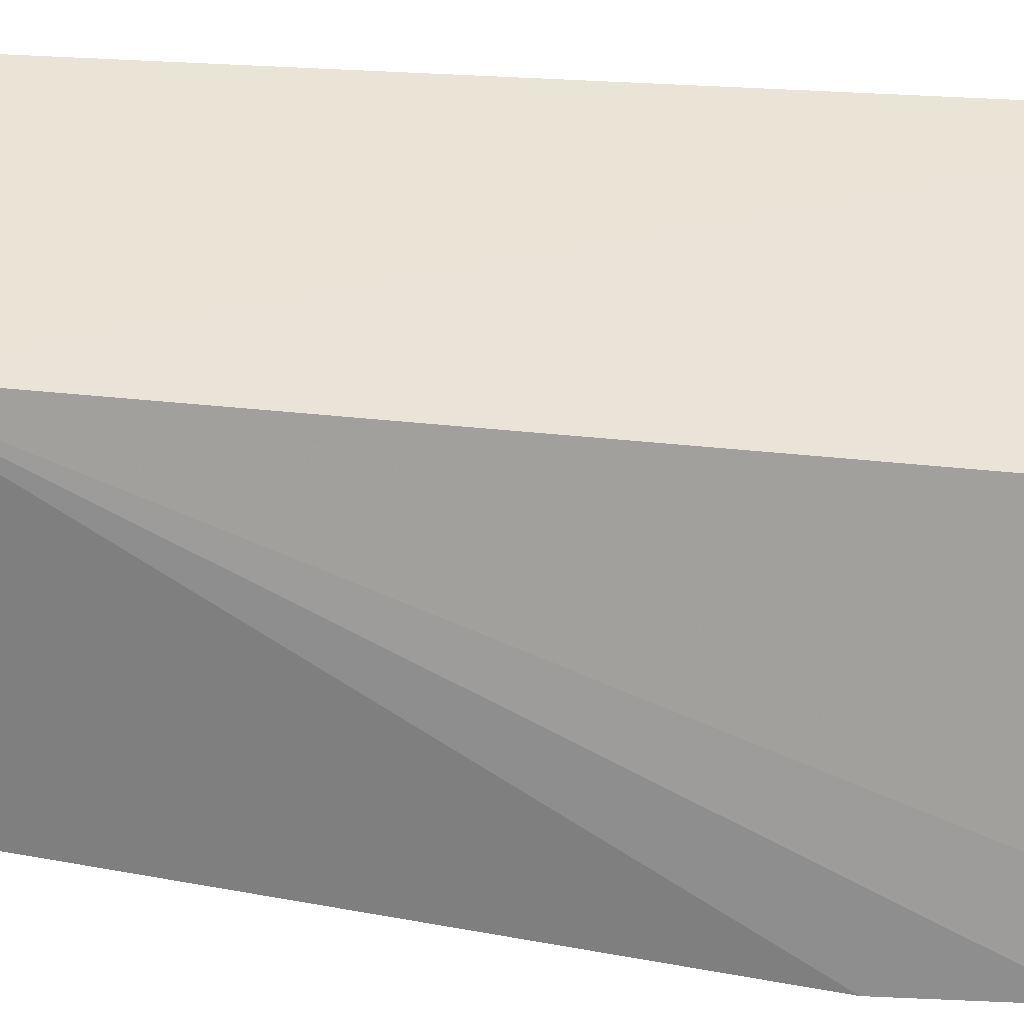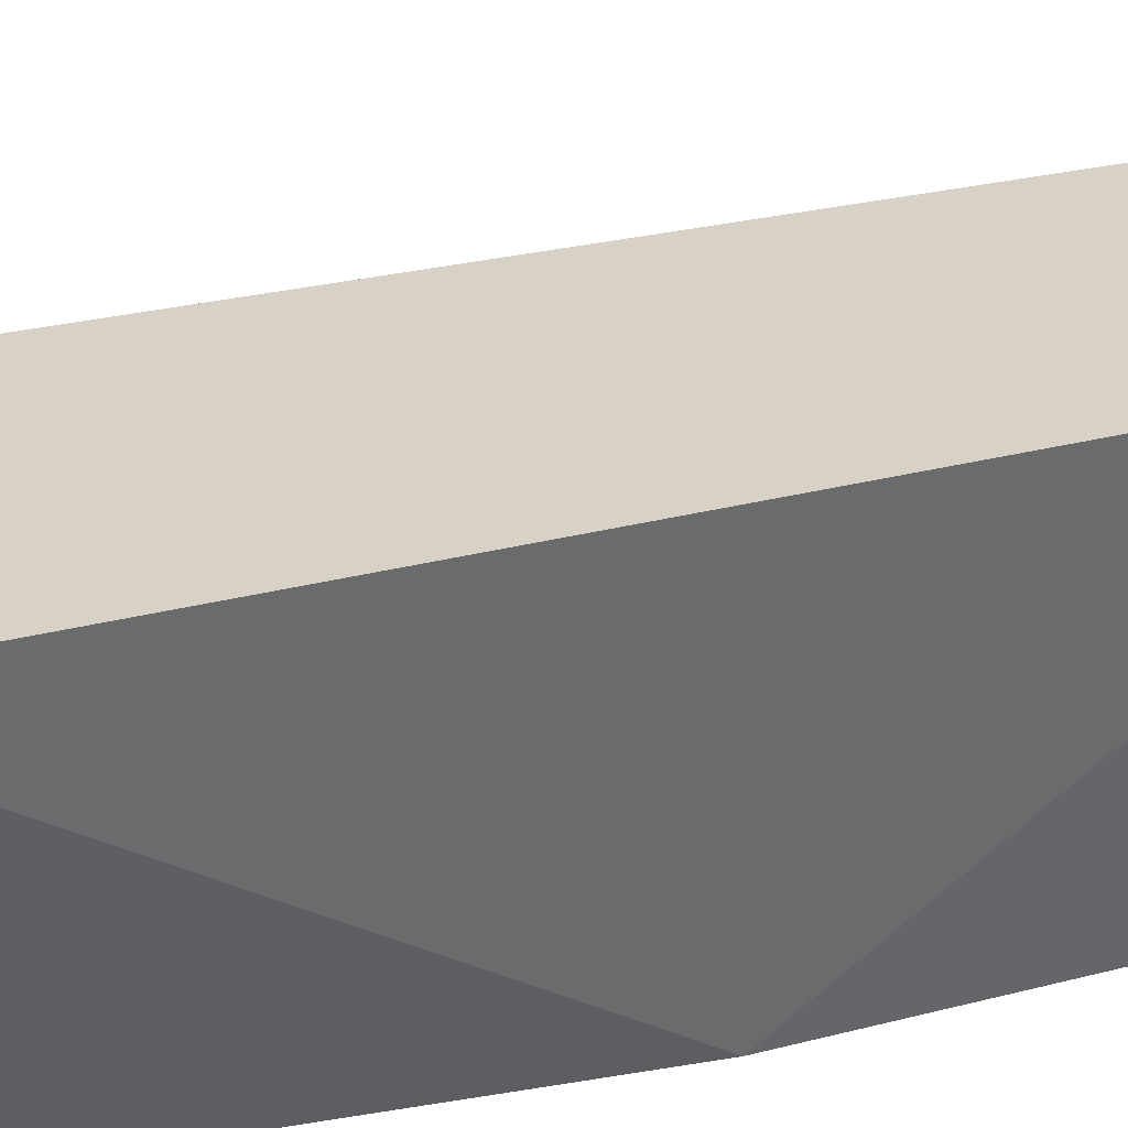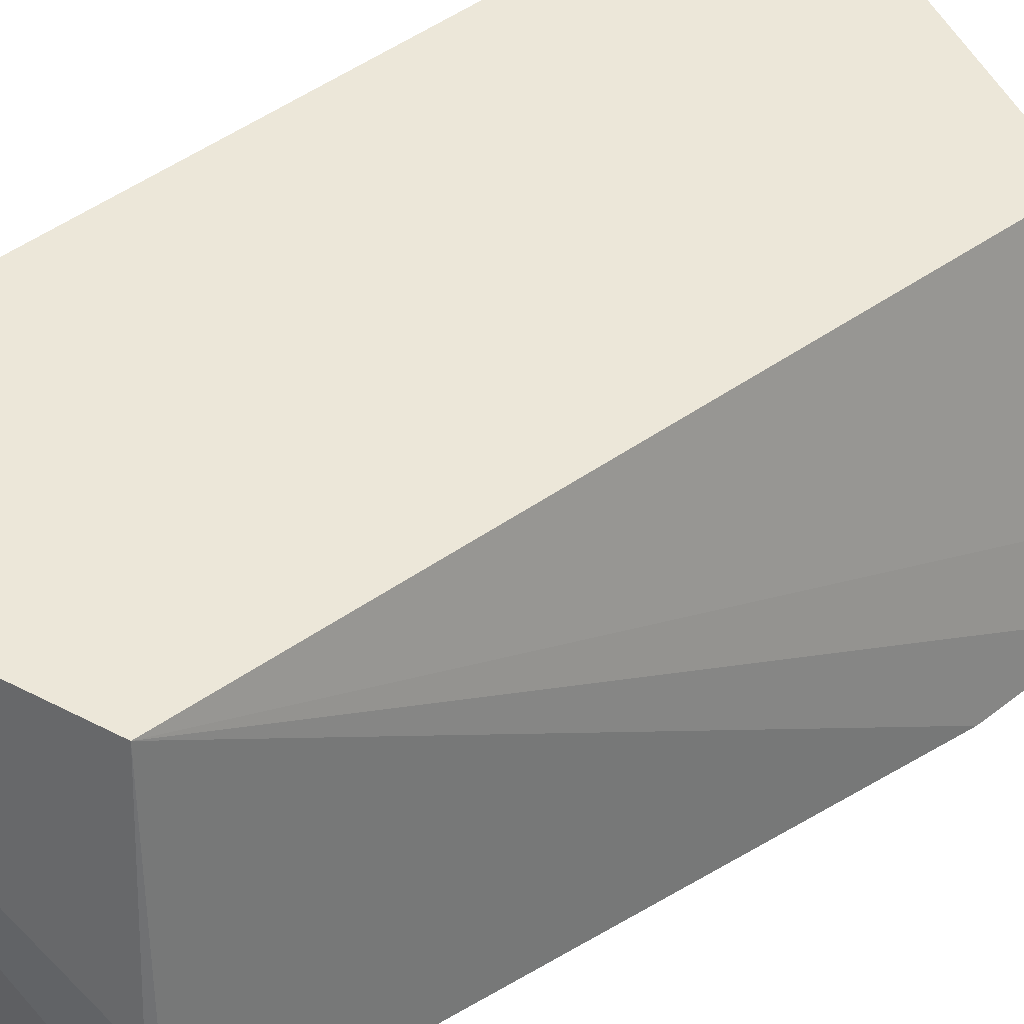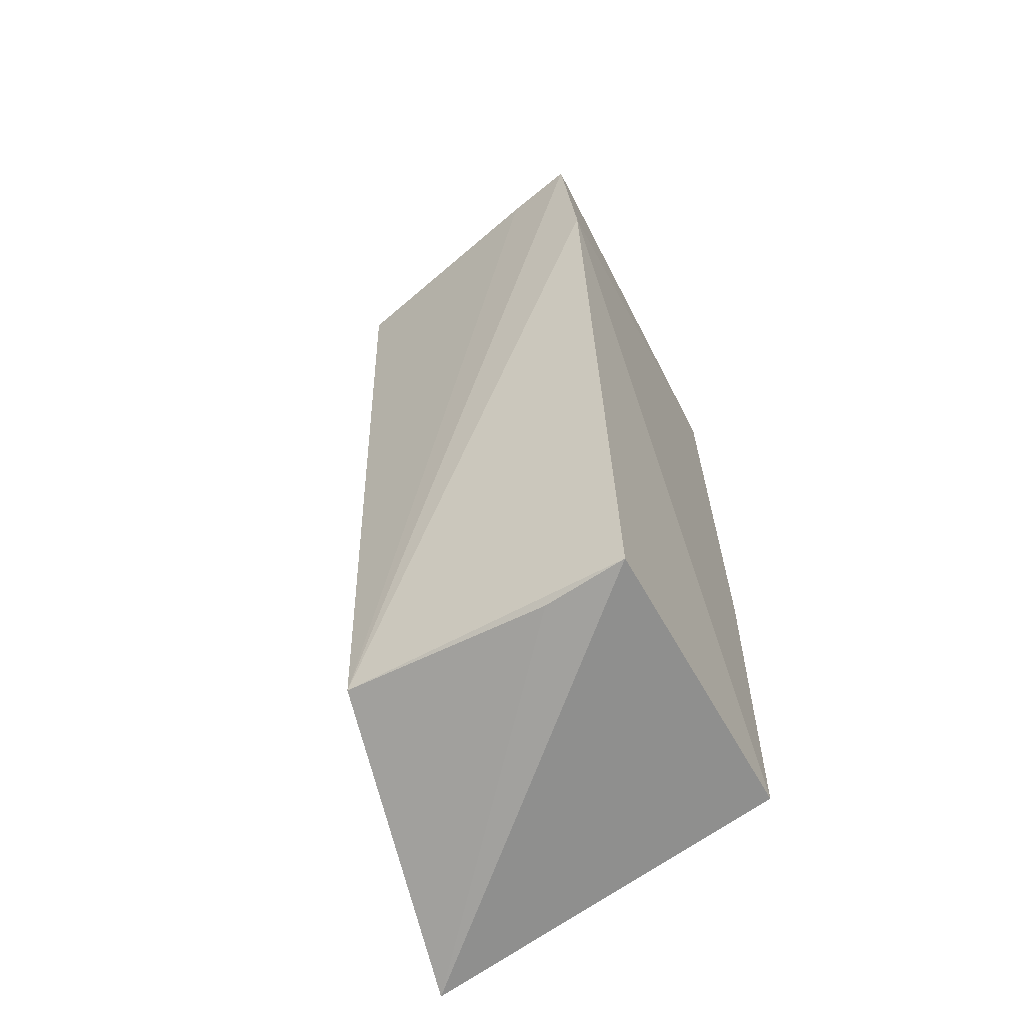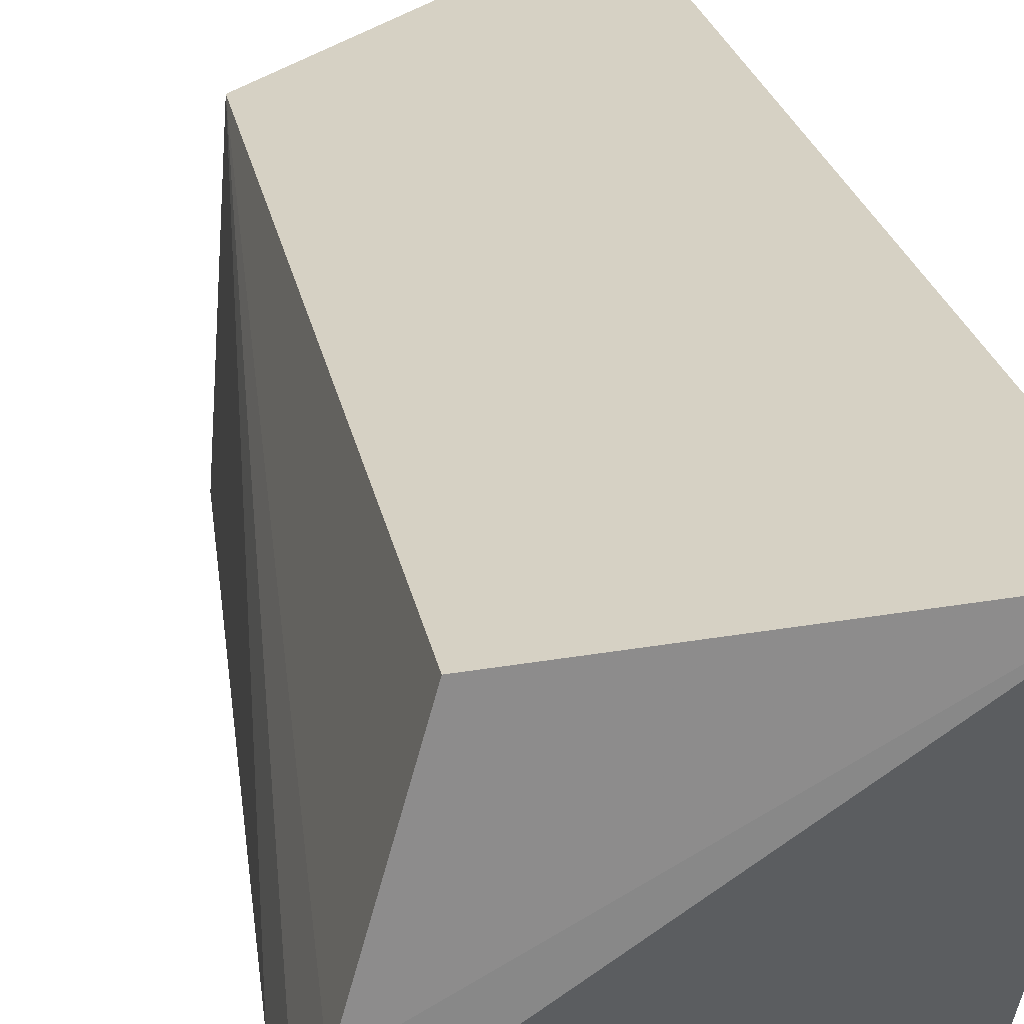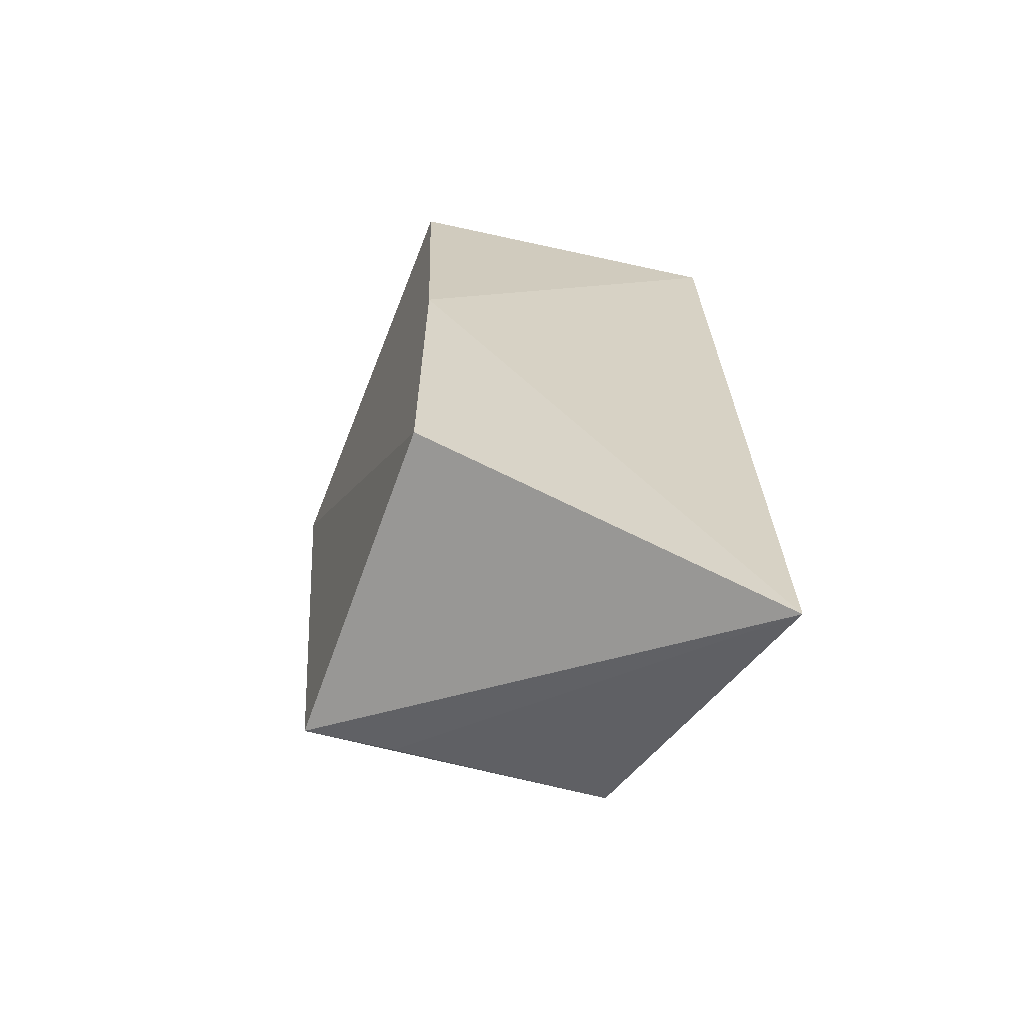
<metadata>
{"format":"obj","ext":"obj","renderer":"f3d","projection":"perspective","resolution":1024,"background":"white","views":[{"elev":32.1,"azim":93.7,"up":"+Z"},{"elev":39.1,"azim":-107.6,"up":"+Z"},{"elev":40.0,"azim":42.9,"up":"+Z"},{"elev":-60.3,"azim":117.4,"up":"+Y"},{"elev":28.5,"azim":163.9,"up":"+Z"},{"elev":-63.7,"azim":-110.6,"up":"+Y"}]}
</metadata>
<code>
v 0.06002 0.05271 0.2105
v 0.08949 -0.03734 0.2048
v 0.1032 0.03939 0.1719
v 0.0612 0.03974 0.1724
v 0.05728 -0.0479 0.2111
v 0.05714 -0.03734 0.1724
v 0.09493 0.04059 0.2035
v 0.09154 -0.03896 0.1728
v 0.1017 0.02493 0.1707
v 0.05714 -0.0008289 0.1724
v 0.1014 0.03977 0.1793
v 0.09039 -0.03916 0.1819
f 1 3 4
f 5 2 1
f 7 1 2
f 8 5 6
f 9 4 3
f 9 8 6
f 9 3 2
f 9 2 8
f 10 6 5
f 10 5 1
f 10 1 4
f 10 9 6
f 10 4 9
f 11 7 2
f 11 2 3
f 11 3 1
f 11 1 7
f 12 8 2
f 12 2 5
f 12 5 8

</code>
